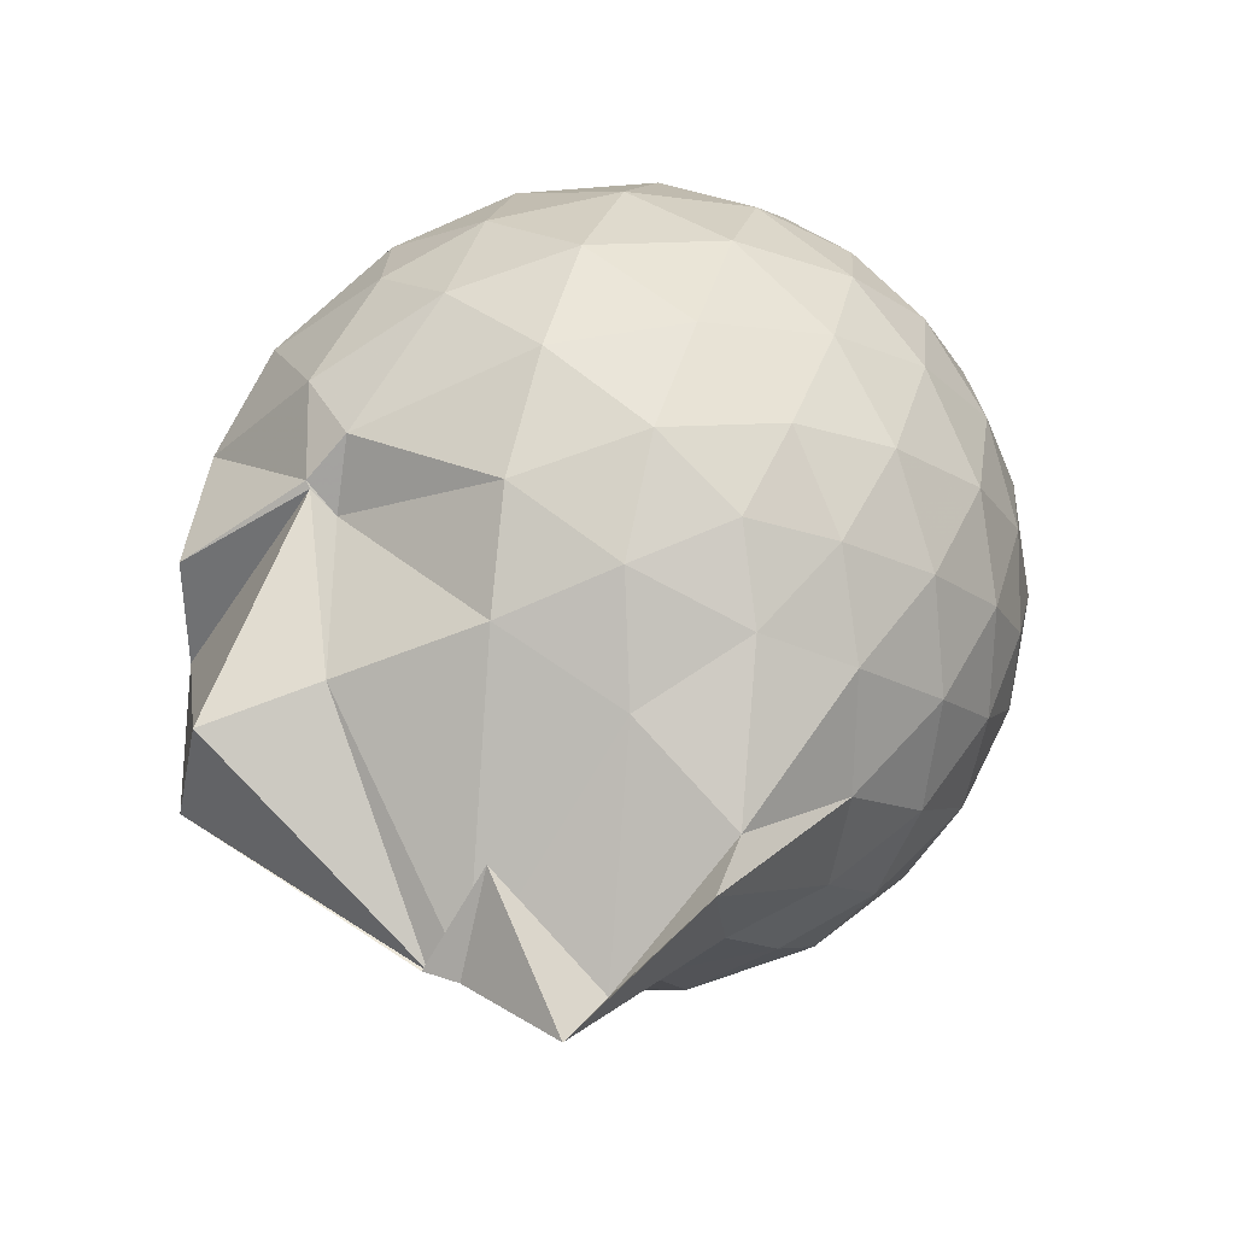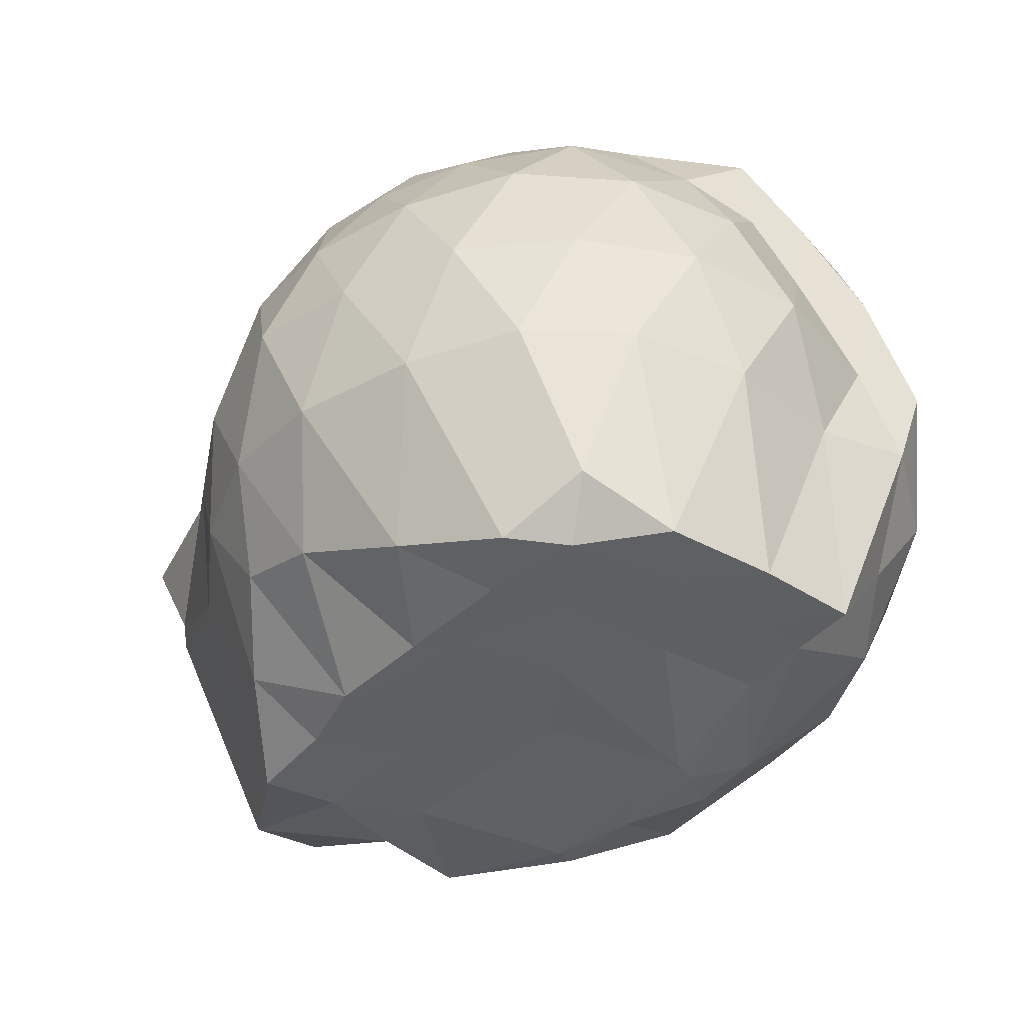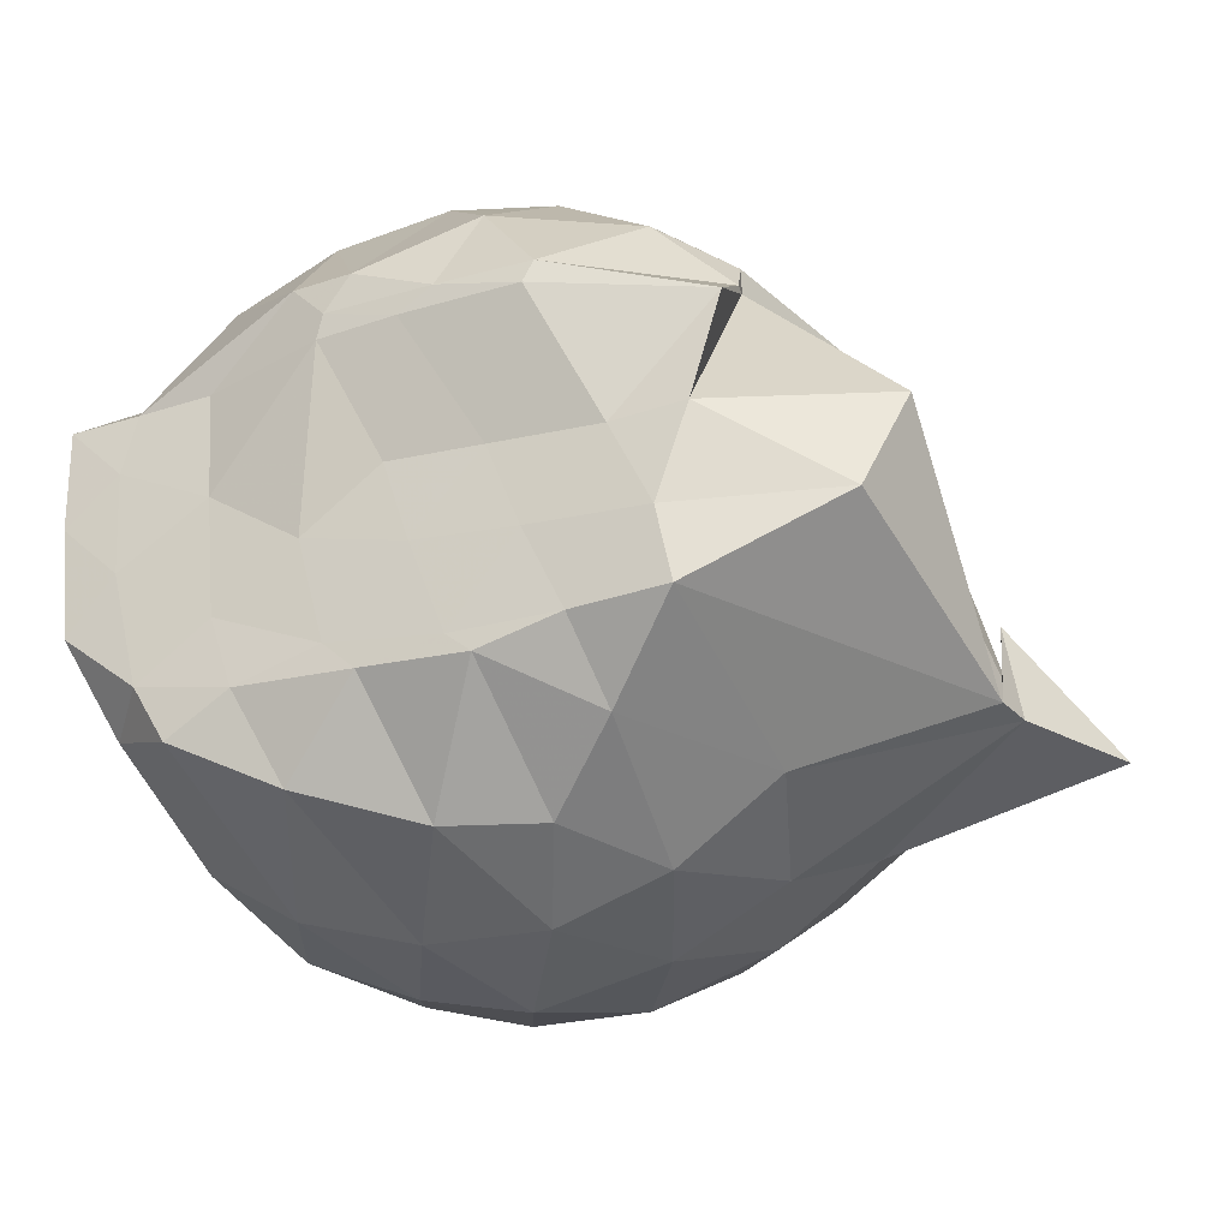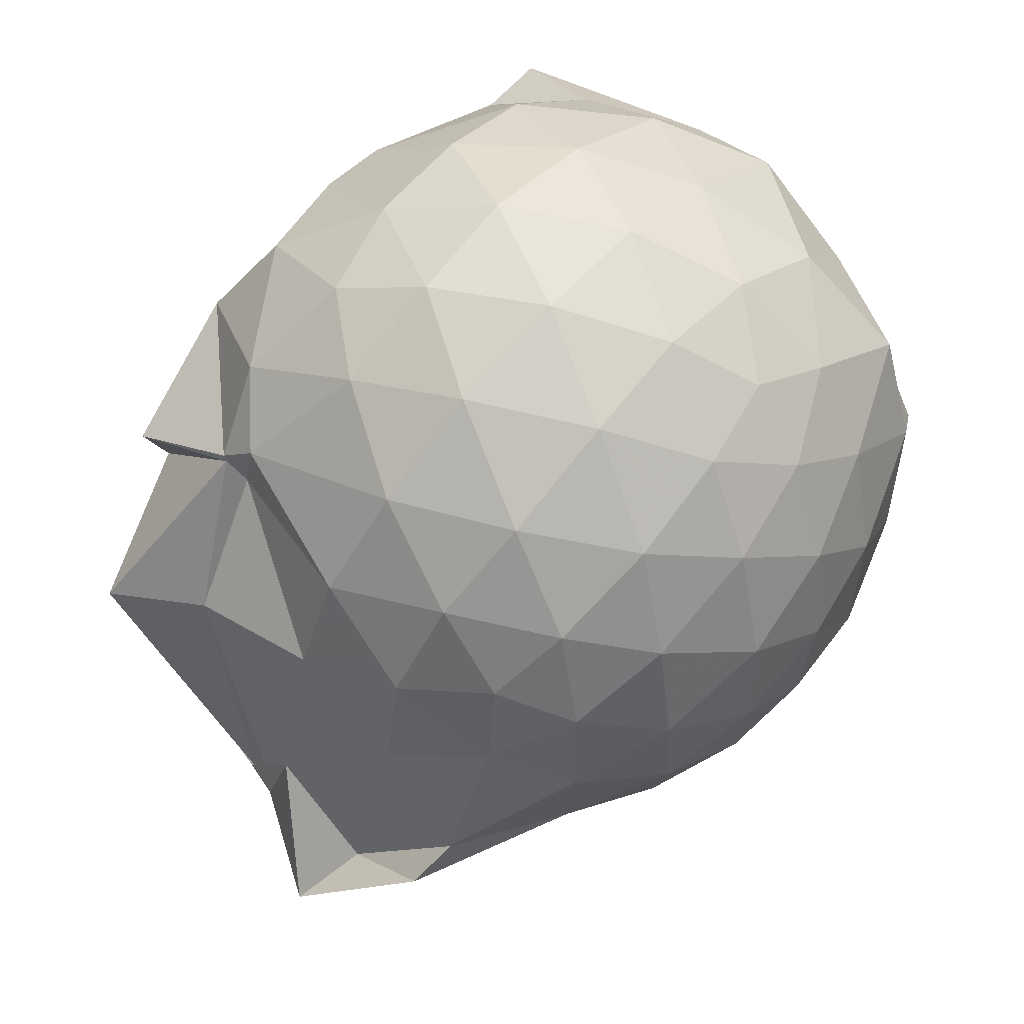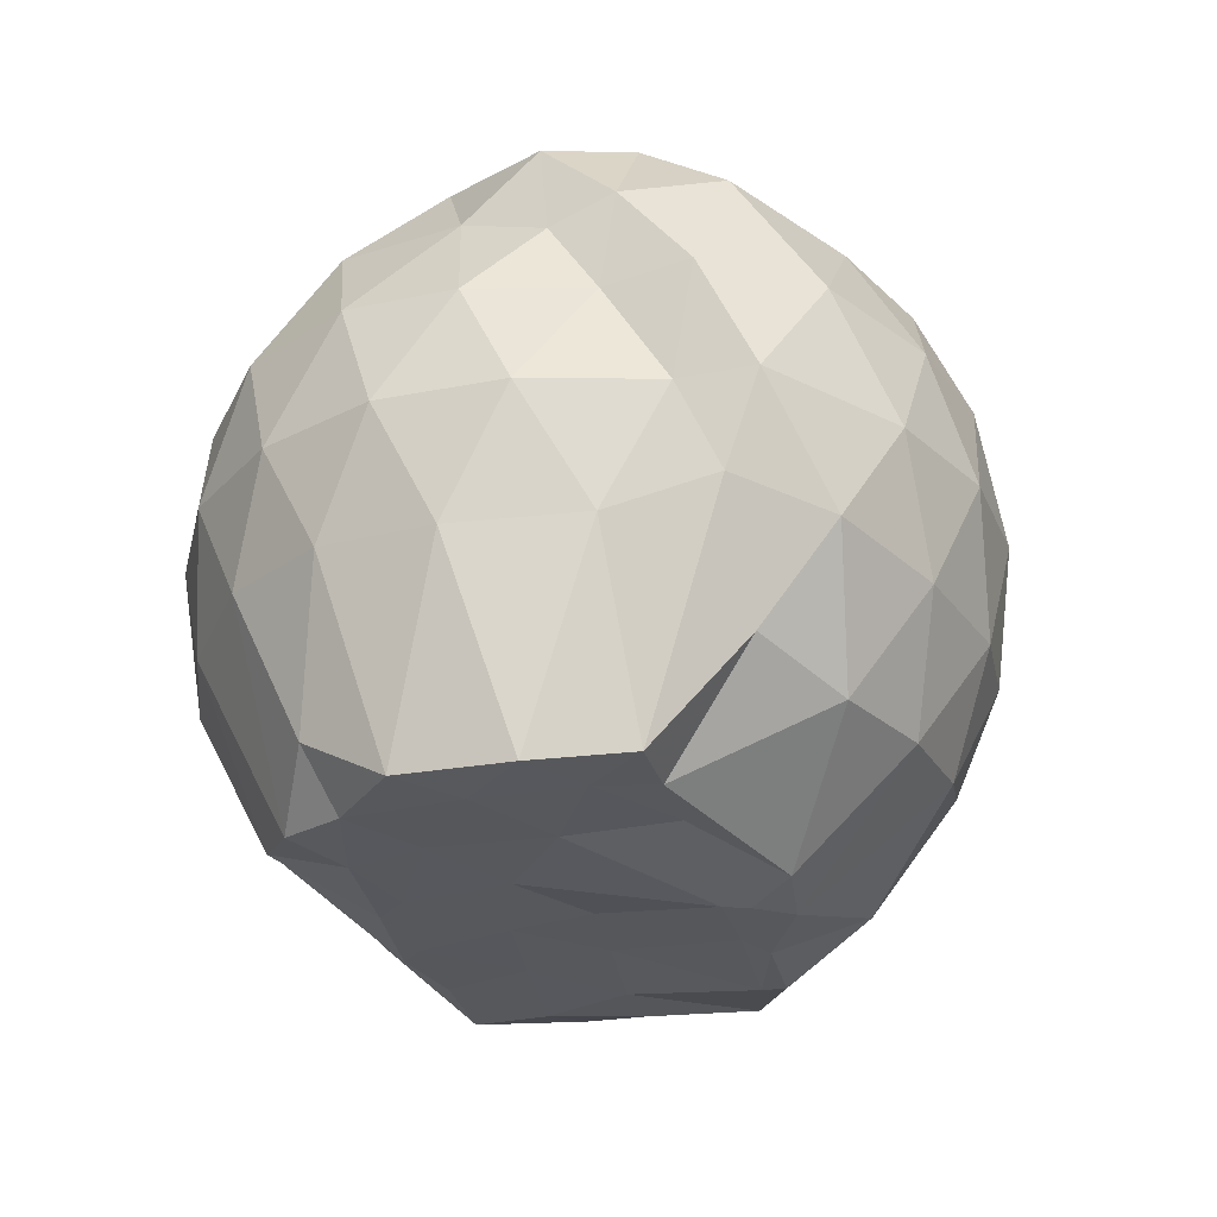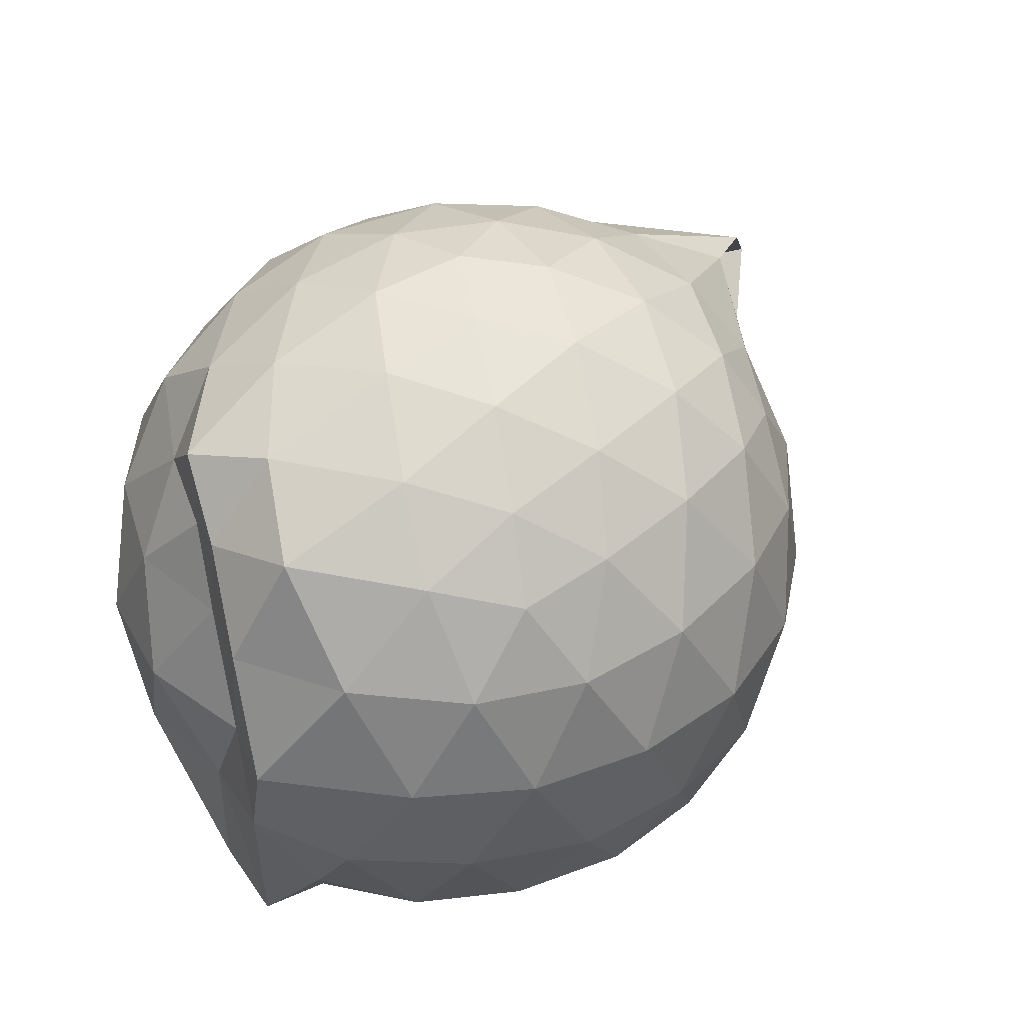
<metadata>
{"format":"obj","ext":"obj","renderer":"f3d","projection":"perspective","resolution":1024,"background":"white","views":[{"elev":20.2,"azim":-72.5,"up":"+Y"},{"elev":-40.9,"azim":51.9,"up":"+Z"},{"elev":-27.4,"azim":-155.9,"up":"+Y"},{"elev":68.1,"azim":-46.4,"up":"+Y"},{"elev":-28.0,"azim":101.5,"up":"+Z"},{"elev":38.9,"azim":148.9,"up":"+Z"}]}
</metadata>
<code>
v -2.399 -0.339 0.3019
v -2.399 -0.3442 -1.44
v -1.593 -0.2818 -0.1954
v -1.564 -0.1259 -0.1438
v -1.652 0.1033 -0.08498
v -1.923 0.3184 -0.1246
v -2.121 0.4443 -0.1764
v -2.351 0.4439 -0.1205
v -2.628 0.3818 -0.09475
v -2.892 0.2579 -0.1179
v -3.074 0.104 -0.1741
v -3.157 -0.1133 -0.1172
v -3.334 -0.4855 -0.096
v -3.456 -0.5733 -0.1148
v -3.163 -0.8124 -0.1728
v -2.913 -0.95 -0.1194
v -2.655 -1.065 -0.09775
v -2.369 -1.127 -0.1197
v -2.148 -1.111 -0.1801
v -1.955 -0.981 -0.1279
v -1.742 -0.7825 -0.1075
v -1.627 -0.4811 -0.1358
v -1.563 -0.1617 -0.3851
v -1.521 0.04535 -0.3669
v -1.696 0.302 -0.3598
v -1.956 0.4787 -0.3824
v -2.227 0.5591 -0.3774
v -2.516 0.5462 -0.3541
v -2.815 0.4374 -0.3473
v -3.047 0.2696 -0.3717
v -3.218 0.02711 -0.3814
v -3.305 -0.2633 -0.3421
v -3.476 -0.8226 -0.3343
v -3.675 -0.8297 -0.367
v -3.1 -0.9602 -0.3713
v -2.845 -1.122 -0.3492
v -2.536 -1.226 -0.3544
v -2.256 -1.231 -0.3838
v -1.981 -1.145 -0.3851
v -1.741 -0.9803 -0.3601
v -1.572 -0.7234 -0.3616
v -1.502 -0.4482 -0.3892
v -1.531 -0.003827 -0.651
v -1.499 0.1802 -0.6598
v -1.799 0.4364 -0.6582
v -2.075 0.5685 -0.6562
v -2.379 0.6088 -0.6455
v -2.688 0.5538 -0.6443
v -2.963 0.401 -0.6421
v -3.172 0.1688 -0.6545
v -3.305 -0.09426 -0.6422
v -3.511 -0.8111 -0.6303
v -3.47 -0.5631 -0.5976
v -3.521 -0.8165 -0.6421
v -2.986 -1.092 -0.6437
v -2.712 -1.233 -0.6456
v -2.381 -1.299 -0.6414
v -2.108 -1.235 -0.6568
v -1.821 -1.106 -0.6614
v -1.606 -0.8917 -0.6628
v -1.469 -0.6207 -0.6642
v -1.442 -0.3175 -0.6636
v -1.51 0.1015 -0.89
v -1.67 0.3104 -0.9261
v -1.947 0.4663 -0.9516
v -2.246 0.5582 -0.9515
v -2.533 0.5562 -0.9212
v -2.813 0.4578 -0.9155
v -3.061 0.2003 -1.05
v -3.078 0.01717 -1.072
v -3.354 -0.247 -0.9902
v -3.498 -0.8127 -0.7218
v -3.502 -0.8118 -0.7344
v -3.09 -0.9779 -0.9362
v -2.83 -1.143 -0.9151
v -2.556 -1.232 -0.9193
v -2.266 -1.232 -0.9501
v -1.964 -1.136 -0.9581
v -1.723 -0.9784 -0.9367
v -1.56 -0.7504 -0.9407
v -1.483 -0.4733 -0.9611
v -1.531 -0.1591 -0.9396
v -1.669 0.1329 -1.168
v -1.88 0.2855 -1.232
v -2.133 0.4 -1.224
v -2.411 0.4494 -1.197
v -2.653 0.4372 -1.129
v -2.908 0.2615 -1.201
v -3.09 0.09562 -1.136
v -3.092 0.07799 -1.126
v -3.495 -0.3307 -1.233
v -3.409 -0.5729 -1.317
v -3.054 -0.7705 -1.435
v -2.86 -0.9518 -1.295
v -2.669 -1.102 -1.154
v -2.432 -1.097 -1.226
v -2.148 -1.013 -1.349
v -1.896 -0.8909 -1.426
v -1.704 -0.8069 -1.306
v -1.628 -0.6001 -1.433
v -1.603 -0.3277 -1.438
v -1.601 -0.08201 -1.44
v -1.594 -0.299 0.01232
v -1.724 -0.1062 0.07422
v -1.964 0.137 0.0672
v -2.165 0.3119 0.008894
v -2.432 0.2733 0.06701
v -2.728 0.1721 0.06947
v -2.97 0.03554 0.01254
v -3.037 -0.2141 0.07157
v -3.05 -0.5002 0.06815
v -2.985 -0.7428 0.007854
v -2.751 -0.8632 0.06201
v -2.456 -0.9549 0.06657
v -2.166 -0.9955 0.004082
v -1.978 -0.806 0.06435
v -1.777 -0.5487 0.05835
v -1.863 -0.3367 0.1675
v -2.053 -0.09866 0.2123
v -2.236 0.1118 0.1742
v -2.516 0.03388 0.2161
v -2.795 -0.07853 0.1771
v -2.818 -0.3514 0.2109
v -2.806 -0.6223 0.1708
v -2.54 -0.7208 0.2125
v -2.243 -0.7924 0.1733
v -2.052 -0.5736 0.2082
v -2.153 -0.3369 0.2771
v -2.315 -0.122 0.2715
v -2.587 -0.2122 0.2767
v -2.592 -0.4756 0.2712
v -2.328 -0.5543 0.2741
v -1.772 -0.07412 -1.436
v -2.178 0.1199 -1.48
v -2.335 0.1084 -1.503
v -2.608 0.2383 -1.415
v -2.774 0.02226 -1.502
v -3.159 -0.09647 -1.411
v -3.091 -0.3579 -1.43
v -3.016 -0.5873 -1.44
v -2.819 -0.7788 -1.43
v -2.615 -0.8295 -1.434
v -2.348 -0.8135 -1.432
v -2.056 -0.8005 -1.435
v -1.814 -0.7495 -1.431
v -1.75 -0.4689 -1.441
v -1.737 -0.2168 -1.439
v -1.955 -0.06628 -1.434
v -2.273 0.02002 -1.506
v -2.539 0.02201 -1.507
v -2.751 -0.032 -1.511
v -2.912 -0.3734 -1.438
v -2.72 -0.5678 -1.436
v -2.553 -0.7785 -1.435
v -2.269 -0.7406 -1.433
v -1.995 -0.6216 -1.431
v -1.974 -0.3299 -1.439
v -2.257 -0.04151 -1.504
v -2.452 -0.03037 -1.505
v -2.635 -0.3551 -1.435
v -2.464 -0.546 -1.438
v -2.202 -0.482 -1.438
f 3 23 4
f 4 23 24
f 4 24 5
f 5 24 25
f 5 25 6
f 6 25 26
f 6 26 7
f 7 26 27
f 7 27 8
f 8 27 28
f 8 28 9
f 9 28 29
f 9 29 10
f 10 29 30
f 10 30 11
f 11 30 31
f 11 31 12
f 12 31 32
f 12 32 13
f 13 32 33
f 13 33 14
f 14 33 34
f 14 34 15
f 15 34 35
f 15 35 16
f 16 35 36
f 16 36 17
f 17 36 37
f 17 37 18
f 18 37 38
f 18 38 19
f 19 38 39
f 19 39 20
f 20 39 40
f 20 40 21
f 21 40 41
f 21 41 22
f 22 41 42
f 22 42 3
f 3 42 23
f 23 43 24
f 24 43 44
f 24 44 25
f 25 44 45
f 25 45 26
f 26 45 46
f 26 46 27
f 27 46 47
f 27 47 28
f 28 47 48
f 28 48 29
f 29 48 49
f 29 49 30
f 30 49 50
f 30 50 31
f 31 50 51
f 31 51 32
f 32 51 52
f 32 52 33
f 33 52 53
f 33 53 34
f 34 53 54
f 34 54 35
f 35 54 55
f 35 55 36
f 36 55 56
f 36 56 37
f 37 56 57
f 37 57 38
f 38 57 58
f 38 58 39
f 39 58 59
f 39 59 40
f 40 59 60
f 40 60 41
f 41 60 61
f 41 61 42
f 42 61 62
f 42 62 23
f 23 62 43
f 43 63 44
f 44 63 64
f 44 64 45
f 45 64 65
f 45 65 46
f 46 65 66
f 46 66 47
f 47 66 67
f 47 67 48
f 48 67 68
f 48 68 49
f 49 68 69
f 49 69 50
f 50 69 70
f 50 70 51
f 51 70 71
f 51 71 52
f 52 71 72
f 52 72 53
f 53 72 73
f 53 73 54
f 54 73 74
f 54 74 55
f 55 74 75
f 55 75 56
f 56 75 76
f 56 76 57
f 57 76 77
f 57 77 58
f 58 77 78
f 58 78 59
f 59 78 79
f 59 79 60
f 60 79 80
f 60 80 61
f 61 80 81
f 61 81 62
f 62 81 82
f 62 82 43
f 43 82 63
f 63 83 64
f 64 83 84
f 64 84 65
f 65 84 85
f 65 85 66
f 66 85 86
f 66 86 67
f 67 86 87
f 67 87 68
f 68 87 88
f 68 88 69
f 69 88 89
f 69 89 70
f 70 89 90
f 70 90 71
f 71 90 91
f 71 91 72
f 72 91 92
f 72 92 73
f 73 92 93
f 73 93 74
f 74 93 94
f 74 94 75
f 75 94 95
f 75 95 76
f 76 95 96
f 76 96 77
f 77 96 97
f 77 97 78
f 78 97 98
f 78 98 79
f 79 98 99
f 79 99 80
f 80 99 100
f 80 100 81
f 81 100 101
f 81 101 82
f 82 101 102
f 82 102 63
f 63 102 83
f 103 104 118
f 104 119 118
f 104 105 119
f 105 120 119
f 105 106 120
f 106 107 120
f 107 121 120
f 107 108 121
f 108 122 121
f 108 109 122
f 109 110 122
f 110 123 122
f 110 111 123
f 111 124 123
f 111 112 124
f 112 113 124
f 113 125 124
f 113 114 125
f 114 126 125
f 114 115 126
f 115 116 126
f 116 127 126
f 116 117 127
f 117 118 127
f 117 103 118
f 118 119 128
f 119 129 128
f 119 120 129
f 120 121 129
f 121 130 129
f 121 122 130
f 122 123 130
f 123 131 130
f 123 124 131
f 124 125 131
f 125 132 131
f 125 126 132
f 126 127 132
f 127 128 132
f 127 118 128
f 133 148 134
f 134 148 149
f 134 149 135
f 135 149 150
f 135 150 136
f 136 150 137
f 137 150 151
f 137 151 138
f 138 151 152
f 138 152 139
f 139 152 140
f 140 152 153
f 140 153 141
f 141 153 154
f 141 154 142
f 142 154 143
f 143 154 155
f 143 155 144
f 144 155 156
f 144 156 145
f 145 156 146
f 146 156 157
f 146 157 147
f 147 157 148
f 147 148 133
f 148 158 149
f 149 158 159
f 149 159 150
f 150 159 151
f 151 159 160
f 151 160 152
f 152 160 153
f 153 160 161
f 153 161 154
f 154 161 155
f 155 161 162
f 155 162 156
f 156 162 157
f 157 162 158
f 157 158 148
f 3 4 103
f 103 4 104
f 4 5 104
f 104 5 105
f 5 6 105
f 105 6 106
f 6 7 106
f 7 8 106
f 106 8 107
f 8 9 107
f 107 9 108
f 9 10 108
f 108 10 109
f 10 11 109
f 11 12 109
f 109 12 110
f 12 13 110
f 110 13 111
f 13 14 111
f 111 14 112
f 14 15 112
f 15 16 112
f 112 16 113
f 16 17 113
f 113 17 114
f 17 18 114
f 114 18 115
f 18 19 115
f 19 20 115
f 115 20 116
f 20 21 116
f 116 21 117
f 21 22 117
f 117 22 103
f 22 3 103
f 83 133 84
f 84 133 134
f 84 134 85
f 85 134 135
f 85 135 86
f 86 135 136
f 86 136 87
f 87 136 88
f 88 136 137
f 88 137 89
f 89 137 138
f 89 138 90
f 90 138 139
f 90 139 91
f 91 139 92
f 92 139 140
f 92 140 93
f 93 140 141
f 93 141 94
f 94 141 142
f 94 142 95
f 95 142 96
f 96 142 143
f 96 143 97
f 97 143 144
f 97 144 98
f 98 144 145
f 98 145 99
f 99 145 100
f 100 145 146
f 100 146 101
f 101 146 147
f 101 147 102
f 102 147 133
f 102 133 83
f 128 129 1
f 129 130 1
f 130 131 1
f 131 132 1
f 132 128 1
f 159 158 2
f 160 159 2
f 161 160 2
f 162 161 2
f 158 162 2

</code>
